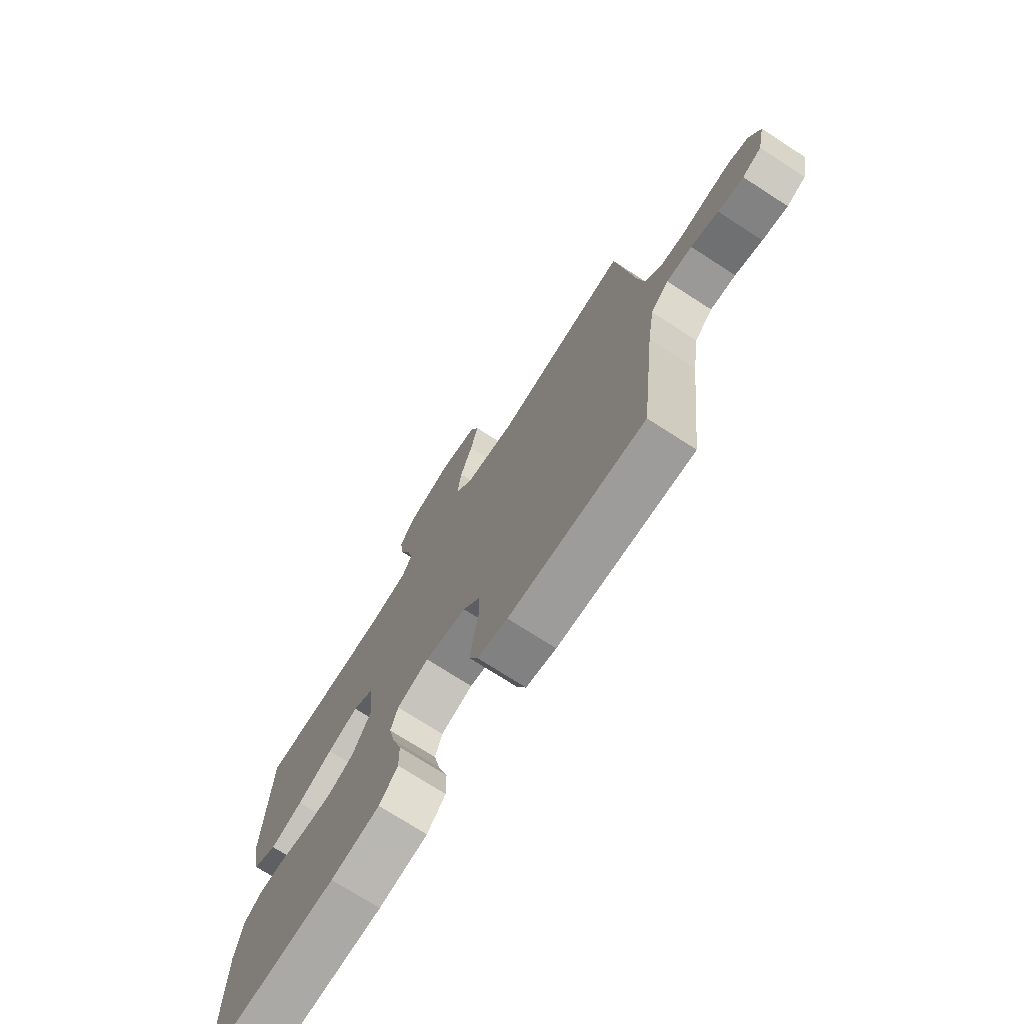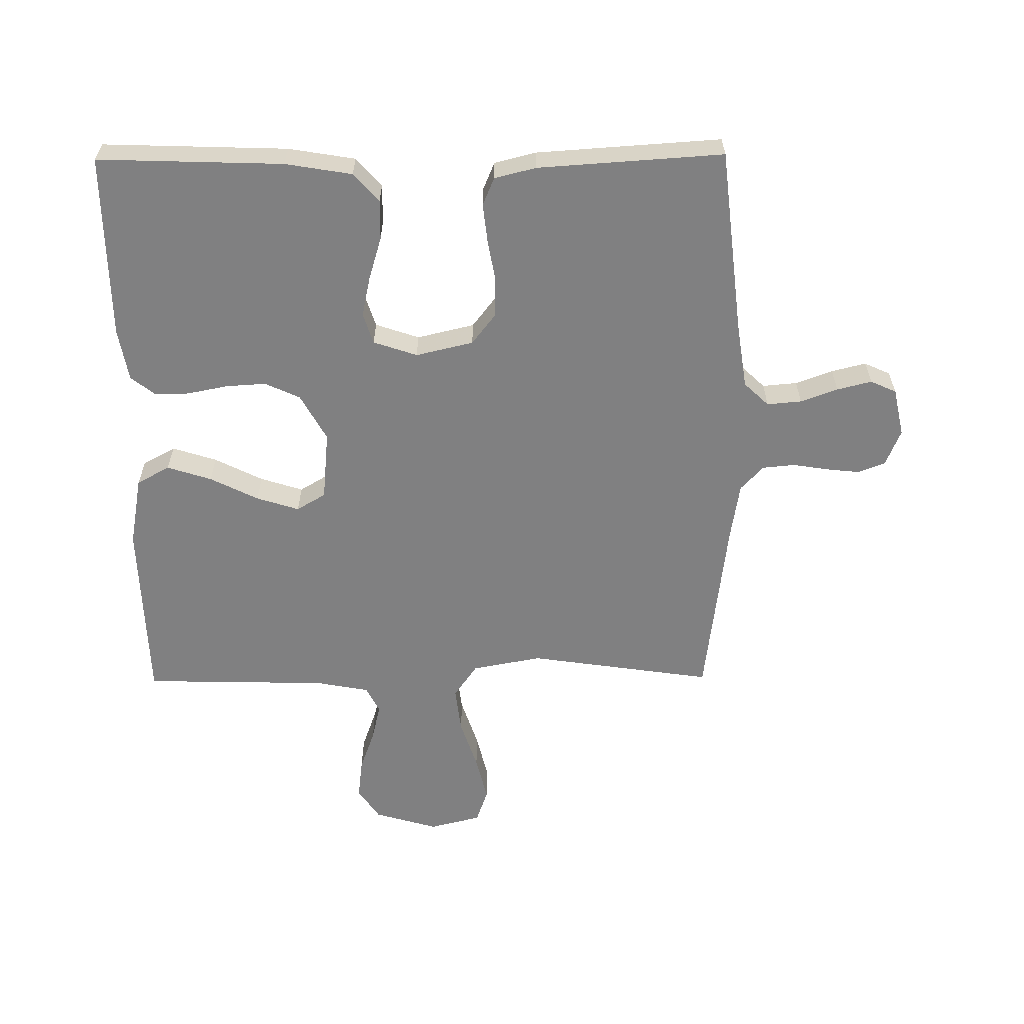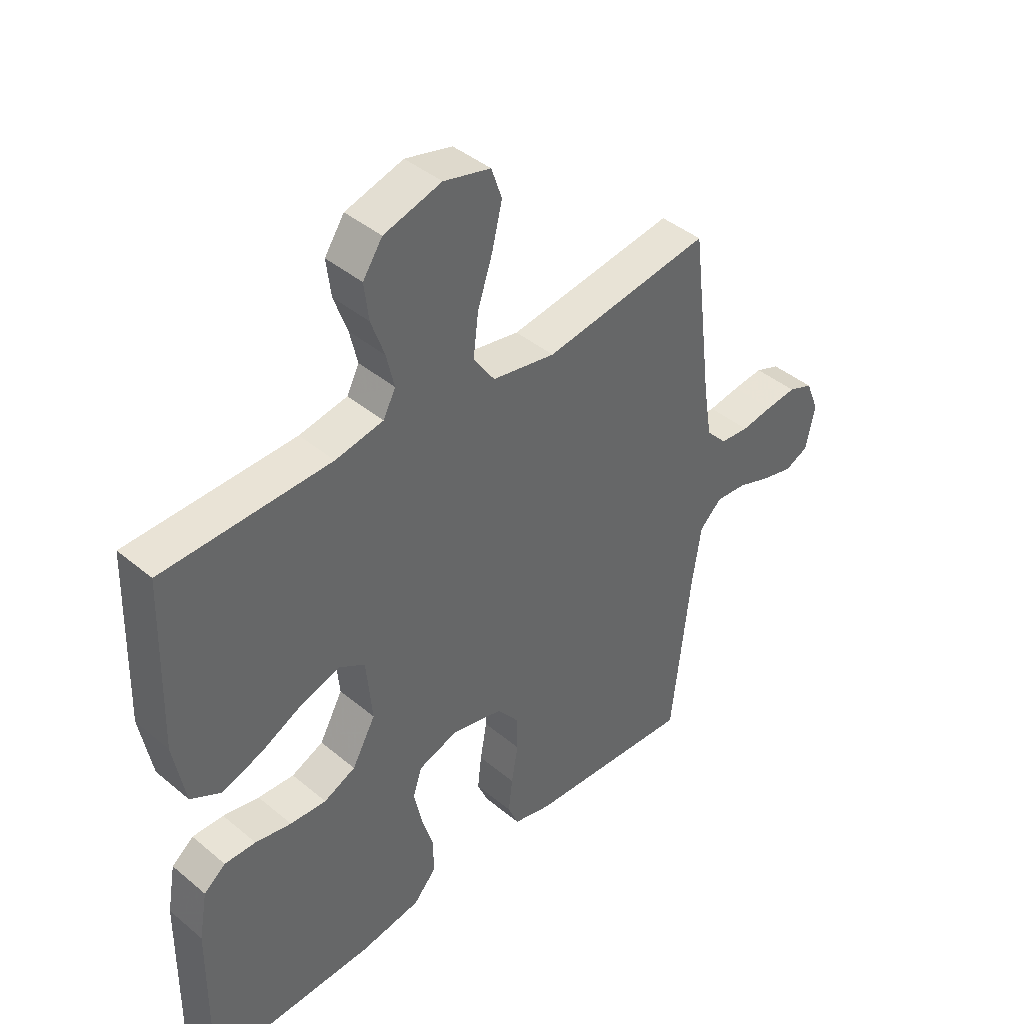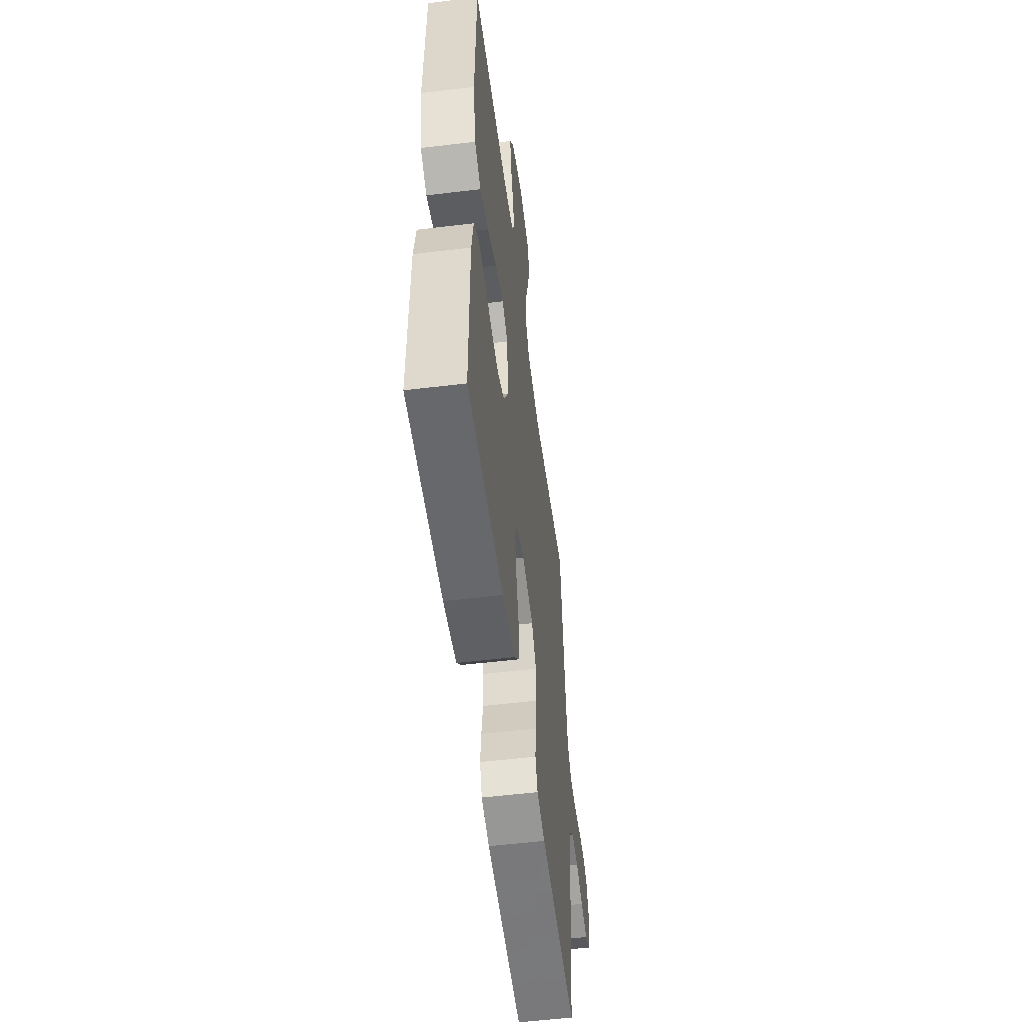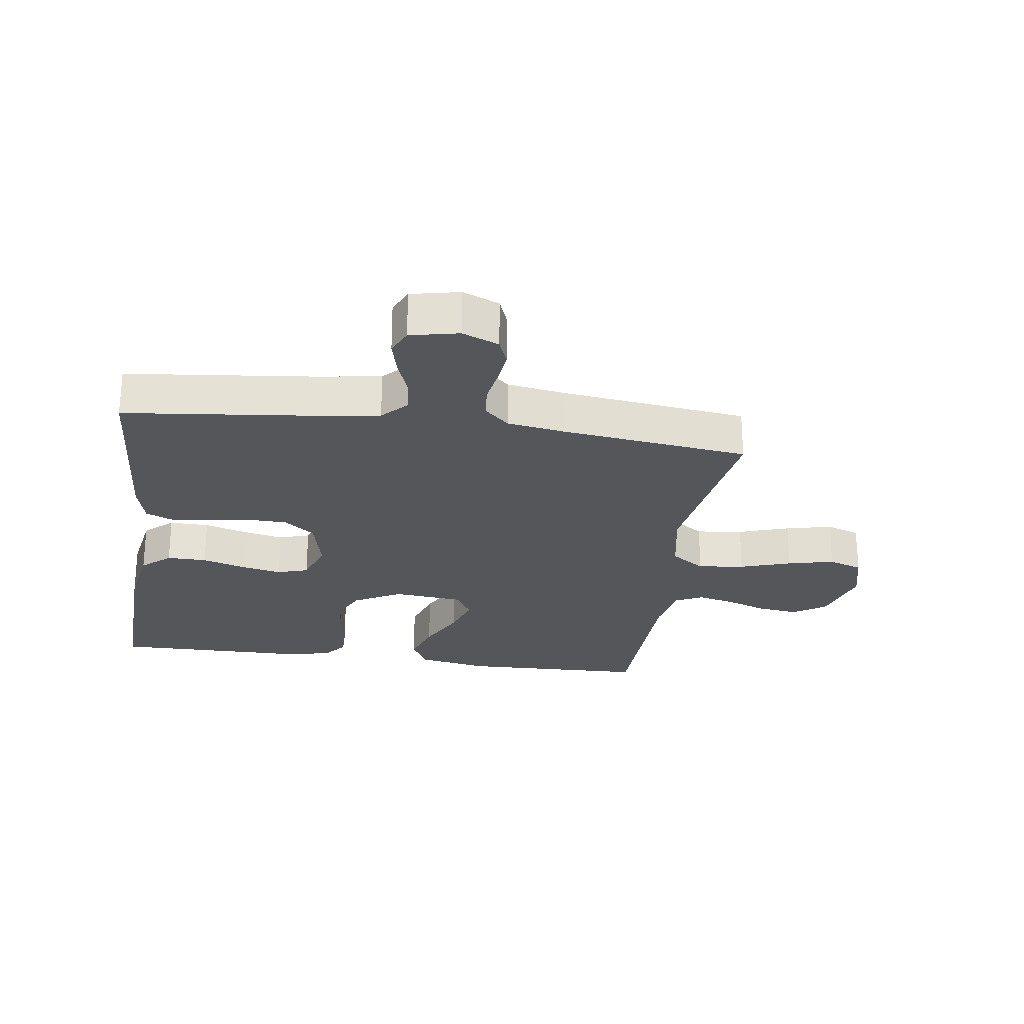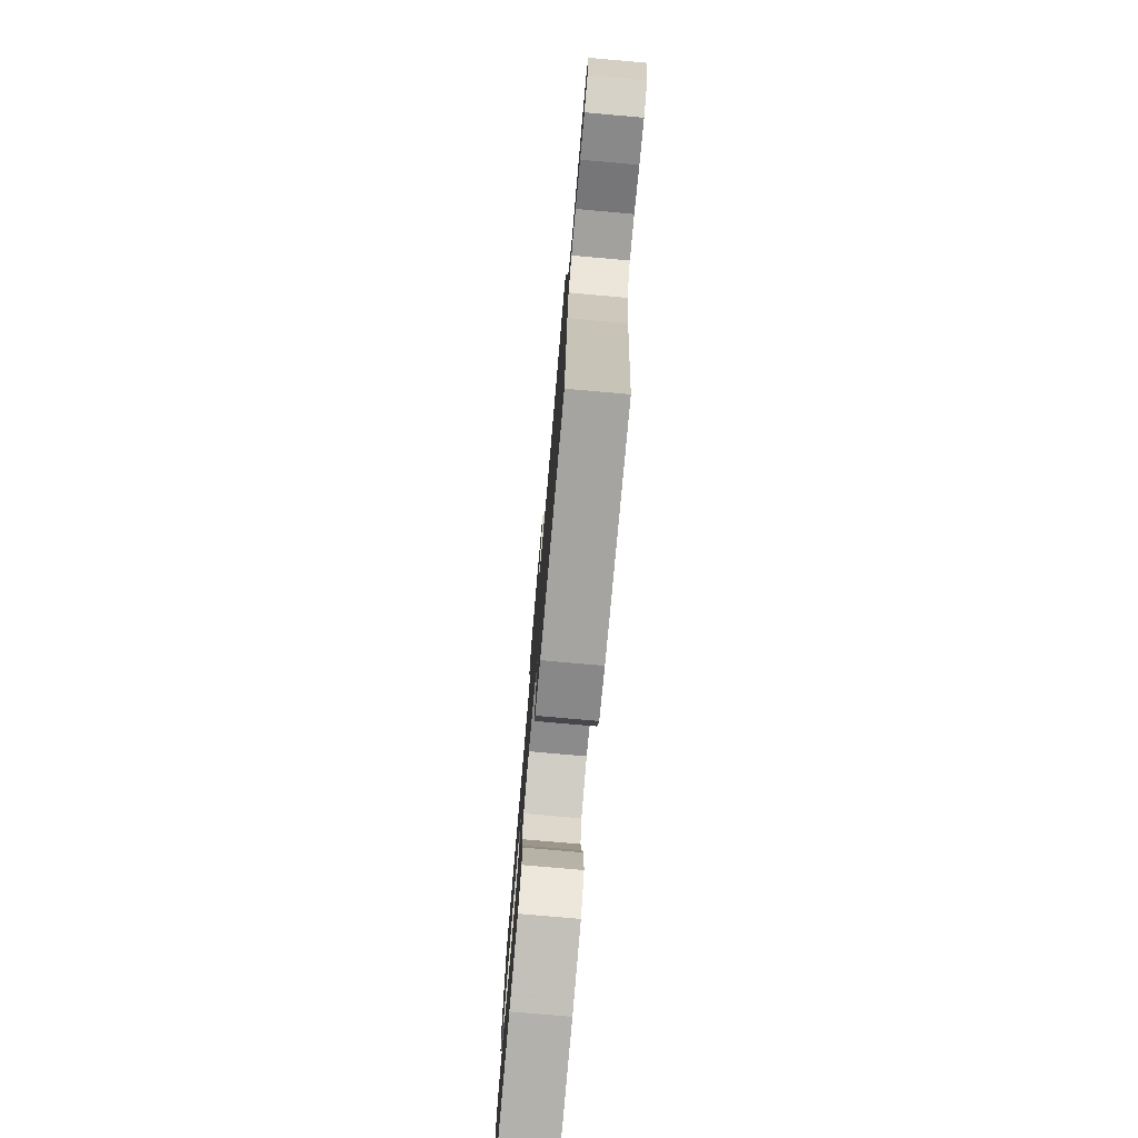
<metadata>
{"format":"obj","ext":"obj","renderer":"f3d","projection":"perspective","resolution":1024,"background":"white","views":[{"elev":-73.8,"azim":-122.8,"up":"+Z"},{"elev":-60.2,"azim":-179.5,"up":"+Y"},{"elev":41.9,"azim":135.0,"up":"+Z"},{"elev":-54.2,"azim":97.3,"up":"+Z"},{"elev":-25.3,"azim":-98.2,"up":"+Y"},{"elev":-77.2,"azim":-95.0,"up":"+Z"}]}
</metadata>
<code>
v -0.5 0.07 -0.5
v -0.534 0.07 -0.2
v -0.55 0.07 -0.094
v -0.59 0.07 -0.056
v -0.646 0.07 -0.061
v -0.706 0.07 -0.083
v -0.762 0.07 -0.097
v -0.804 0.07 -0.078
v -0.821 0.07 0
v -0.797 0.07 0.059
v -0.753 0.07 0.076
v -0.698 0.07 0.07
v -0.641 0.07 0.061
v -0.589 0.07 0.066
v -0.552 0.07 0.106
v -0.537 0.07 0.2
v -0.5 0.07 0.5
v -0.2 0.07 0.456
v -0.087 0.07 0.477
v -0.049 0.07 0.532
v -0.058 0.07 0.607
v -0.085 0.07 0.689
v -0.103 0.07 0.764
v -0.084 0.07 0.819
v 0 0.07 0.84
v 0.103 0.07 0.81
v 0.138 0.07 0.758
v 0.13 0.07 0.693
v 0.106 0.07 0.626
v 0.092 0.07 0.566
v 0.114 0.07 0.523
v 0.2 0.07 0.507
v 0.5 0.07 0.5
v 0.509 0.07 0.2
v 0.488 0.07 0.086
v 0.435 0.07 0.057
v 0.363 0.07 0.08
v 0.285 0.07 0.119
v 0.216 0.07 0.141
v 0.169 0.07 0.113
v 0.158 0.07 0
v 0.2 0.07 -0.076
v 0.257 0.07 -0.102
v 0.322 0.07 -0.098
v 0.387 0.07 -0.085
v 0.443 0.07 -0.084
v 0.482 0.07 -0.115
v 0.497 0.07 -0.2
v 0.5 0.07 -0.5
v 0.2 0.07 -0.49
v 0.092 0.07 -0.472
v 0.051 0.07 -0.426
v 0.052 0.07 -0.362
v 0.073 0.07 -0.292
v 0.087 0.07 -0.227
v 0.071 0.07 -0.177
v 0 0.07 -0.153
v -0.093 0.07 -0.175
v -0.131 0.07 -0.224
v -0.133 0.07 -0.287
v -0.121 0.07 -0.356
v -0.114 0.07 -0.418
v -0.133 0.07 -0.463
v -0.2 0.07 -0.48
v -0.5 0 -0.5
v -0.534 0 -0.2
v -0.55 0 -0.094
v -0.59 0 -0.056
v -0.646 0 -0.061
v -0.706 0 -0.083
v -0.762 0 -0.097
v -0.804 0 -0.078
v -0.821 0 0
v -0.797 0 0.059
v -0.753 0 0.076
v -0.698 0 0.07
v -0.641 0 0.061
v -0.589 0 0.066
v -0.552 0 0.106
v -0.537 0 0.2
v -0.5 0 0.5
v -0.2 0 0.456
v -0.087 0 0.477
v -0.049 0 0.532
v -0.058 0 0.607
v -0.085 0 0.689
v -0.103 0 0.764
v -0.084 0 0.819
v 0 0 0.84
v 0.103 0 0.81
v 0.138 0 0.758
v 0.13 0 0.693
v 0.106 0 0.626
v 0.092 0 0.566
v 0.114 0 0.523
v 0.2 0 0.507
v 0.5 0 0.5
v 0.509 0 0.2
v 0.488 0 0.086
v 0.435 0 0.057
v 0.363 0 0.08
v 0.285 0 0.119
v 0.216 0 0.141
v 0.169 0 0.113
v 0.158 0 0
v 0.2 0 -0.076
v 0.257 0 -0.102
v 0.322 0 -0.098
v 0.387 0 -0.085
v 0.443 0 -0.084
v 0.482 0 -0.115
v 0.497 0 -0.2
v 0.5 0 -0.5
v 0.2 0 -0.49
v 0.092 0 -0.472
v 0.051 0 -0.426
v 0.052 0 -0.362
v 0.073 0 -0.292
v 0.087 0 -0.227
v 0.071 0 -0.177
v 0 0 -0.153
v -0.093 0 -0.175
v -0.131 0 -0.224
v -0.133 0 -0.287
v -0.121 0 -0.356
v -0.114 0 -0.418
v -0.133 0 -0.463
v -0.2 0 -0.48
f 63 64 1 2
f 60 61 62 63
f 60 63 2 3
f 59 60 3 4
f 58 59 4
f 57 58 4
f 51 52 53 54
f 51 54 55
f 50 51 55
f 49 50 55 56
f 47 48 49 56
f 44 45 46 47
f 43 44 47 56
f 35 36 37 38
f 35 38 39
f 32 33 34 35
f 31 32 35 39
f 30 31 39 40
f 26 27 28 29
f 26 29 30
f 25 26 30
f 21 22 23 24
f 21 24 25 30
f 16 17 18
f 15 16 18 19
f 14 15 19
f 10 11 12 13
f 8 9 10 13
f 8 13 14
f 5 6 7 8
f 5 8 14
f 4 5 14 19
f 42 43 56 57
f 41 42 57 4
f 40 41 4 19
f 20 21 30 40
f 19 20 40
f 66 65 128 127
f 127 126 125 124
f 67 66 127 124
f 68 67 124 123
f 68 123 122
f 68 122 121
f 118 117 116 115
f 119 118 115
f 119 115 114
f 120 119 114 113
f 120 113 112 111
f 111 110 109 108
f 120 111 108 107
f 102 101 100 99
f 103 102 99
f 99 98 97 96
f 103 99 96 95
f 104 103 95 94
f 93 92 91 90
f 94 93 90
f 94 90 89
f 88 87 86 85
f 94 89 88 85
f 82 81 80
f 83 82 80 79
f 83 79 78
f 77 76 75 74
f 77 74 73 72
f 78 77 72
f 72 71 70 69
f 78 72 69
f 83 78 69 68
f 121 120 107 106
f 68 121 106 105
f 83 68 105 104
f 104 94 85 84
f 104 84 83
f 1 65 66 2
f 2 66 67 3
f 3 67 68 4
f 4 68 69 5
f 5 69 70 6
f 6 70 71 7
f 7 71 72 8
f 8 72 73 9
f 9 73 74 10
f 10 74 75 11
f 11 75 76 12
f 12 76 77 13
f 13 77 78 14
f 14 78 79 15
f 15 79 80 16
f 16 80 81 17
f 17 81 82 18
f 18 82 83 19
f 19 83 84 20
f 20 84 85 21
f 21 85 86 22
f 22 86 87 23
f 23 87 88 24
f 24 88 89 25
f 25 89 90 26
f 26 90 91 27
f 27 91 92 28
f 28 92 93 29
f 29 93 94 30
f 30 94 95 31
f 31 95 96 32
f 32 96 97 33
f 33 97 98 34
f 34 98 99 35
f 35 99 100 36
f 36 100 101 37
f 37 101 102 38
f 38 102 103 39
f 39 103 104 40
f 40 104 105 41
f 41 105 106 42
f 42 106 107 43
f 43 107 108 44
f 44 108 109 45
f 45 109 110 46
f 46 110 111 47
f 47 111 112 48
f 48 112 113 49
f 49 113 114 50
f 50 114 115 51
f 51 115 116 52
f 52 116 117 53
f 53 117 118 54
f 54 118 119 55
f 55 119 120 56
f 56 120 121 57
f 57 121 122 58
f 58 122 123 59
f 59 123 124 60
f 60 124 125 61
f 61 125 126 62
f 62 126 127 63
f 63 127 128 64
f 64 128 65 1

</code>
